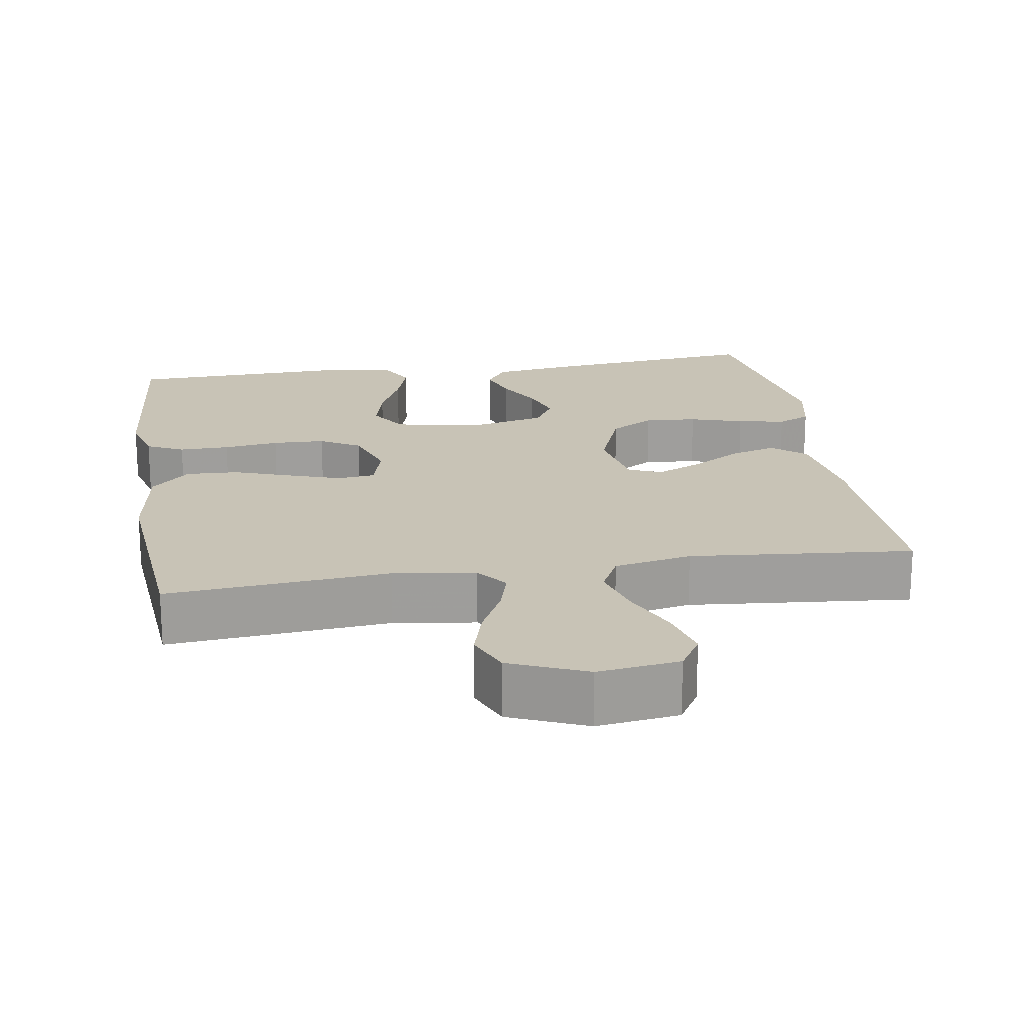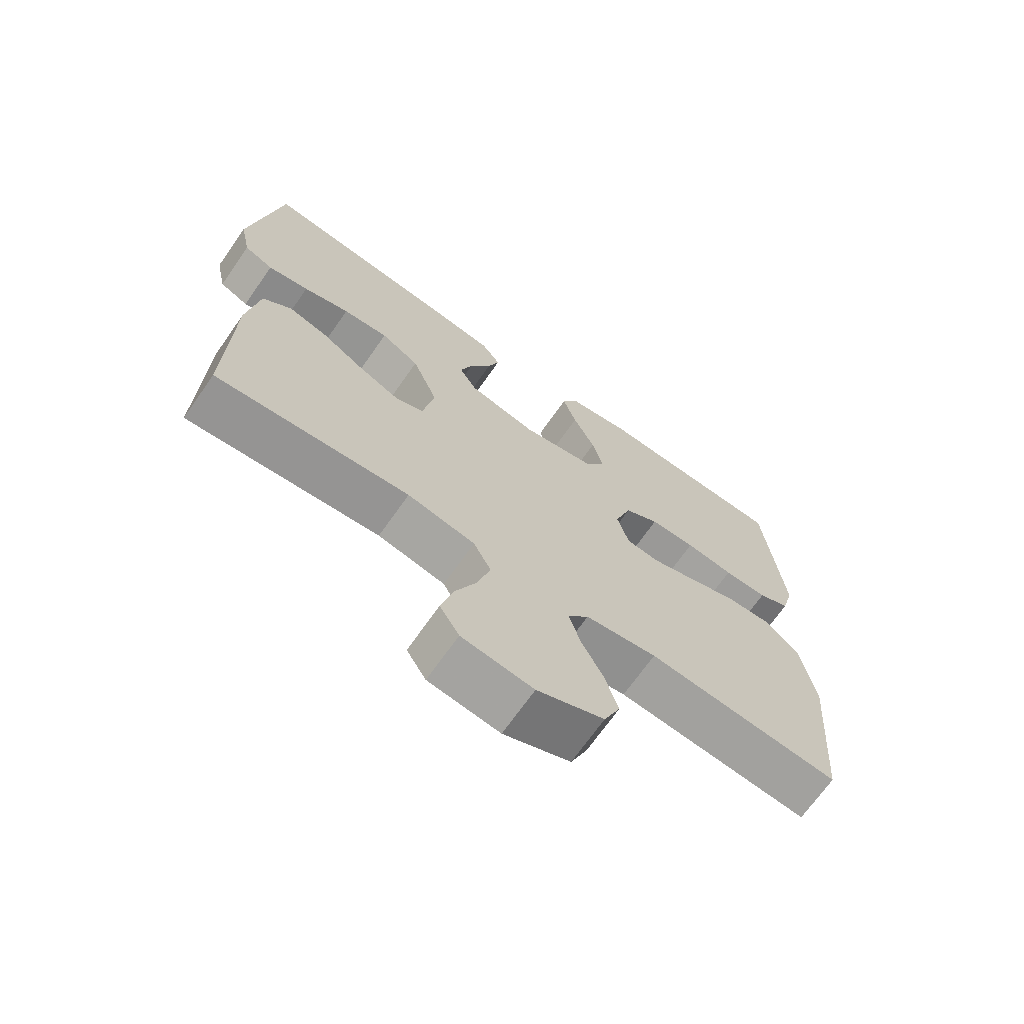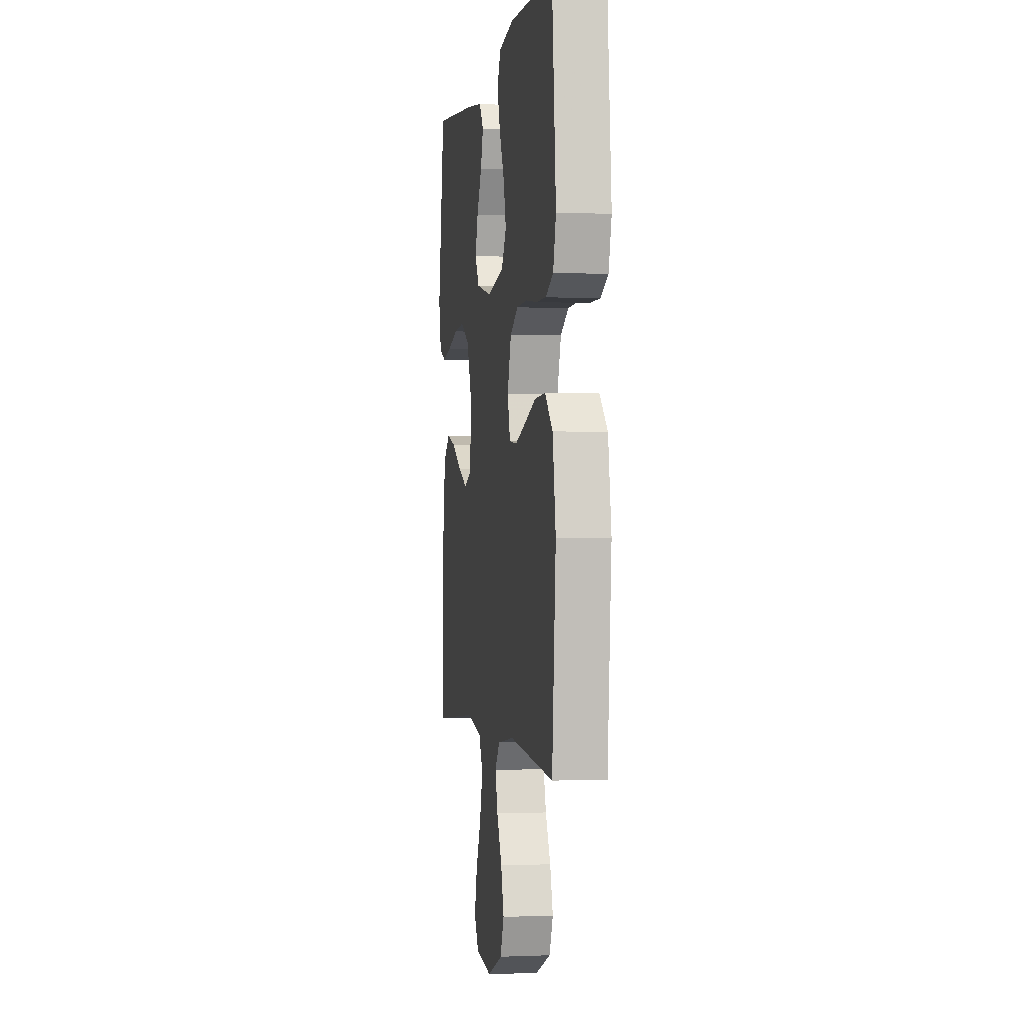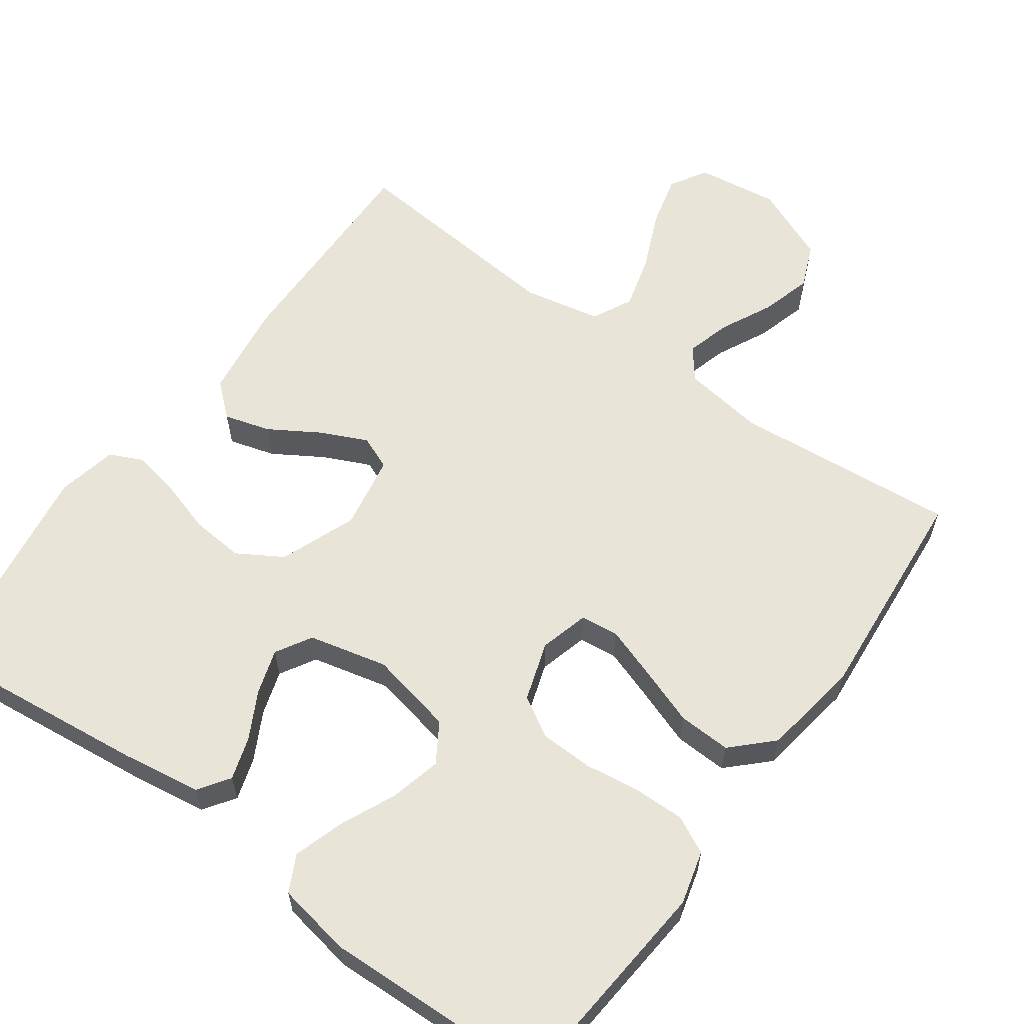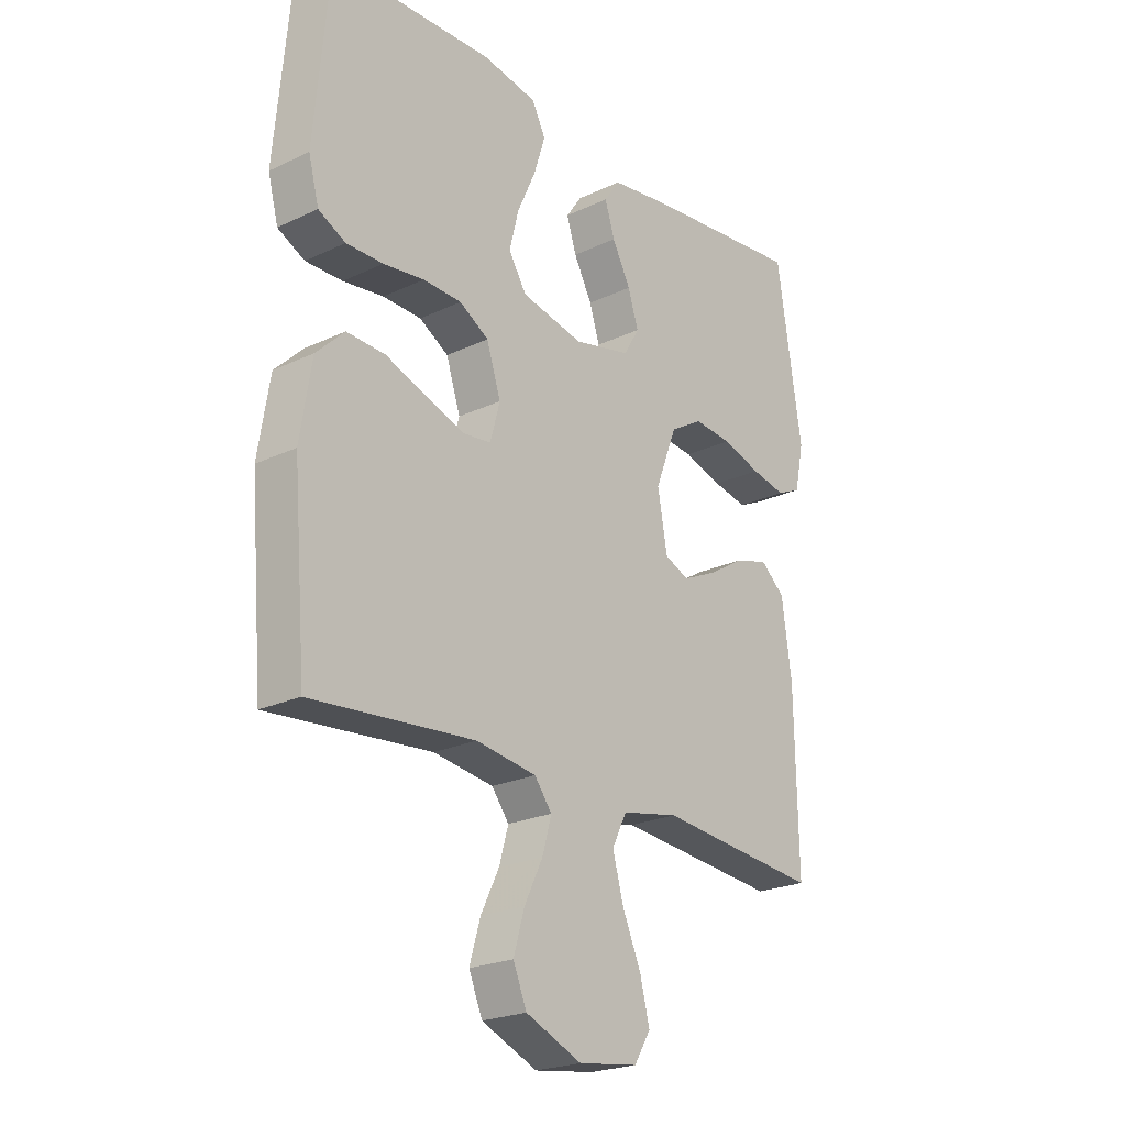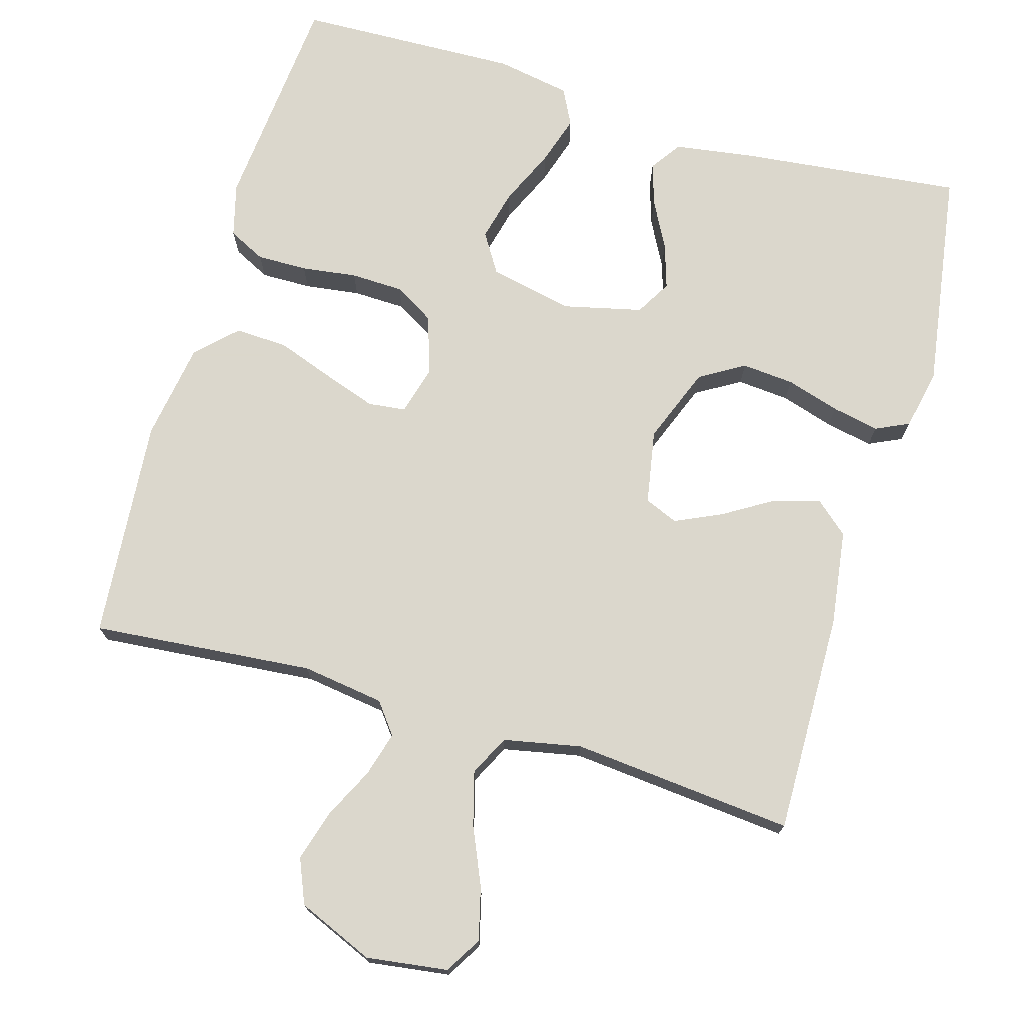
<metadata>
{"format":"obj","ext":"obj","renderer":"f3d","projection":"perspective","resolution":1024,"background":"white","views":[{"elev":19.4,"azim":170.9,"up":"+Y"},{"elev":-69.8,"azim":-35.1,"up":"+Z"},{"elev":-0.7,"azim":80.5,"up":"+Z"},{"elev":60.5,"azim":35.8,"up":"+Y"},{"elev":-22.8,"azim":129.0,"up":"+Z"},{"elev":73.4,"azim":-163.7,"up":"+Y"}]}
</metadata>
<code>
v -0.5 0.07 0.5
v -0.2 0.07 0.467
v -0.092 0.07 0.451
v -0.063 0.07 0.409
v -0.081 0.07 0.352
v -0.115 0.07 0.288
v -0.134 0.07 0.228
v -0.106 0.07 0.18
v 0 0.07 0.155
v 0.114 0.07 0.179
v 0.147 0.07 0.232
v 0.13 0.07 0.301
v 0.096 0.07 0.376
v 0.075 0.07 0.443
v 0.1 0.07 0.492
v 0.2 0.07 0.51
v 0.5 0.07 0.5
v 0.527 0.07 0.2
v 0.508 0.07 0.128
v 0.458 0.07 0.103
v 0.39 0.07 0.104
v 0.315 0.07 0.114
v 0.244 0.07 0.112
v 0.19 0.07 0.08
v 0.164 0.07 0
v 0.182 0.07 -0.066
v 0.233 0.07 -0.072
v 0.303 0.07 -0.048
v 0.381 0.07 -0.02
v 0.452 0.07 -0.017
v 0.504 0.07 -0.068
v 0.525 0.07 -0.2
v 0.5 0.07 -0.5
v 0.2 0.07 -0.473
v 0.089 0.07 -0.489
v 0.057 0.07 -0.531
v 0.074 0.07 -0.591
v 0.108 0.07 -0.66
v 0.128 0.07 -0.729
v 0.103 0.07 -0.789
v 0 0.07 -0.833
v -0.11 0.07 -0.818
v -0.14 0.07 -0.769
v -0.122 0.07 -0.698
v -0.088 0.07 -0.62
v -0.068 0.07 -0.547
v -0.095 0.07 -0.493
v -0.2 0.07 -0.472
v -0.5 0.07 -0.5
v -0.495 0.07 -0.2
v -0.477 0.07 -0.07
v -0.432 0.07 -0.031
v -0.37 0.07 -0.049
v -0.303 0.07 -0.09
v -0.24 0.07 -0.119
v -0.195 0.07 -0.1
v -0.177 0.07 0
v -0.217 0.07 0.103
v -0.277 0.07 0.139
v -0.348 0.07 0.133
v -0.42 0.07 0.111
v -0.484 0.07 0.098
v -0.529 0.07 0.119
v -0.546 0.07 0.2
v -0.5 0 0.5
v -0.2 0 0.467
v -0.092 0 0.451
v -0.063 0 0.409
v -0.081 0 0.352
v -0.115 0 0.288
v -0.134 0 0.228
v -0.106 0 0.18
v 0 0 0.155
v 0.114 0 0.179
v 0.147 0 0.232
v 0.13 0 0.301
v 0.096 0 0.376
v 0.075 0 0.443
v 0.1 0 0.492
v 0.2 0 0.51
v 0.5 0 0.5
v 0.527 0 0.2
v 0.508 0 0.128
v 0.458 0 0.103
v 0.39 0 0.104
v 0.315 0 0.114
v 0.244 0 0.112
v 0.19 0 0.08
v 0.164 0 0
v 0.182 0 -0.066
v 0.233 0 -0.072
v 0.303 0 -0.048
v 0.381 0 -0.02
v 0.452 0 -0.017
v 0.504 0 -0.068
v 0.525 0 -0.2
v 0.5 0 -0.5
v 0.2 0 -0.473
v 0.089 0 -0.489
v 0.057 0 -0.531
v 0.074 0 -0.591
v 0.108 0 -0.66
v 0.128 0 -0.729
v 0.103 0 -0.789
v 0 0 -0.833
v -0.11 0 -0.818
v -0.14 0 -0.769
v -0.122 0 -0.698
v -0.088 0 -0.62
v -0.068 0 -0.547
v -0.095 0 -0.493
v -0.2 0 -0.472
v -0.5 0 -0.5
v -0.495 0 -0.2
v -0.477 0 -0.07
v -0.432 0 -0.031
v -0.37 0 -0.049
v -0.303 0 -0.09
v -0.24 0 -0.119
v -0.195 0 -0.1
v -0.177 0 0
v -0.217 0 0.103
v -0.277 0 0.139
v -0.348 0 0.133
v -0.42 0 0.111
v -0.484 0 0.098
v -0.529 0 0.119
v -0.546 0 0.2
f 60 61 62 63
f 59 60 63 64
f 51 52 53 54
f 51 54 55
f 48 49 50 51
f 47 48 51 55
f 46 47 55 56
f 42 43 44 45
f 42 45 46
f 41 42 46
f 40 41 46
f 37 38 39 40
f 36 37 40 46
f 35 36 46 56
f 31 32 33 34
f 28 29 30 31
f 27 28 31 34
f 26 27 34 35
f 19 20 21 22
f 19 22 23
f 18 19 23
f 17 18 23
f 16 17 23 24
f 12 13 14 15
f 11 12 15 16
f 3 4 5 6
f 3 6 7
f 2 3 7
f 59 64 1 2
f 58 59 2 7
f 57 58 7 8
f 56 57 8 9
f 25 26 35 56
f 25 56 9 10
f 11 16 24 25
f 10 11 25
f 127 126 125 124
f 128 127 124 123
f 118 117 116 115
f 119 118 115
f 115 114 113 112
f 119 115 112 111
f 120 119 111 110
f 109 108 107 106
f 110 109 106
f 110 106 105
f 110 105 104
f 104 103 102 101
f 110 104 101 100
f 120 110 100 99
f 98 97 96 95
f 95 94 93 92
f 98 95 92 91
f 99 98 91 90
f 86 85 84 83
f 87 86 83
f 87 83 82
f 87 82 81
f 88 87 81 80
f 79 78 77 76
f 80 79 76 75
f 70 69 68 67
f 71 70 67
f 71 67 66
f 66 65 128 123
f 71 66 123 122
f 72 71 122 121
f 73 72 121 120
f 120 99 90 89
f 74 73 120 89
f 89 88 80 75
f 89 75 74
f 1 65 66 2
f 2 66 67 3
f 3 67 68 4
f 4 68 69 5
f 5 69 70 6
f 6 70 71 7
f 7 71 72 8
f 8 72 73 9
f 9 73 74 10
f 10 74 75 11
f 11 75 76 12
f 12 76 77 13
f 13 77 78 14
f 14 78 79 15
f 15 79 80 16
f 16 80 81 17
f 17 81 82 18
f 18 82 83 19
f 19 83 84 20
f 20 84 85 21
f 21 85 86 22
f 22 86 87 23
f 23 87 88 24
f 24 88 89 25
f 25 89 90 26
f 26 90 91 27
f 27 91 92 28
f 28 92 93 29
f 29 93 94 30
f 30 94 95 31
f 31 95 96 32
f 32 96 97 33
f 33 97 98 34
f 34 98 99 35
f 35 99 100 36
f 36 100 101 37
f 37 101 102 38
f 38 102 103 39
f 39 103 104 40
f 40 104 105 41
f 41 105 106 42
f 42 106 107 43
f 43 107 108 44
f 44 108 109 45
f 45 109 110 46
f 46 110 111 47
f 47 111 112 48
f 48 112 113 49
f 49 113 114 50
f 50 114 115 51
f 51 115 116 52
f 52 116 117 53
f 53 117 118 54
f 54 118 119 55
f 55 119 120 56
f 56 120 121 57
f 57 121 122 58
f 58 122 123 59
f 59 123 124 60
f 60 124 125 61
f 61 125 126 62
f 62 126 127 63
f 63 127 128 64
f 64 128 65 1

</code>
